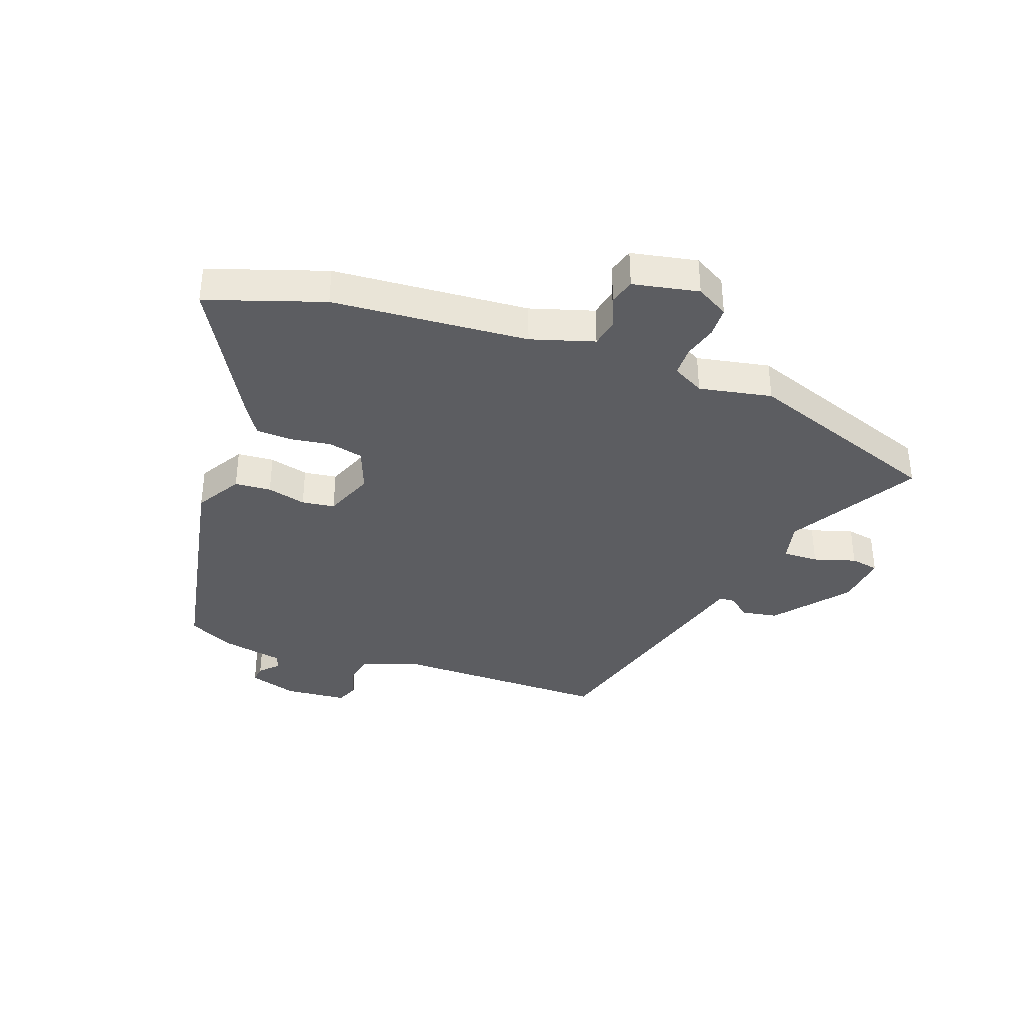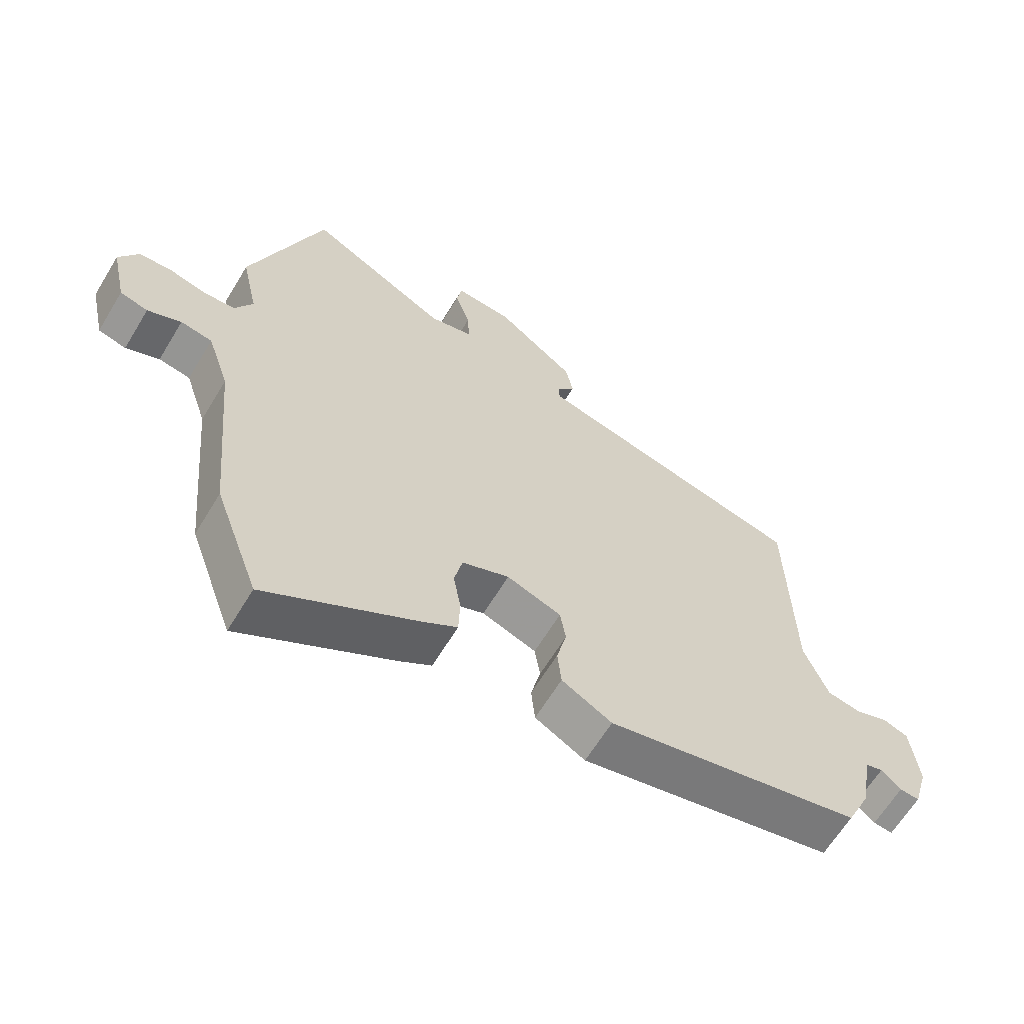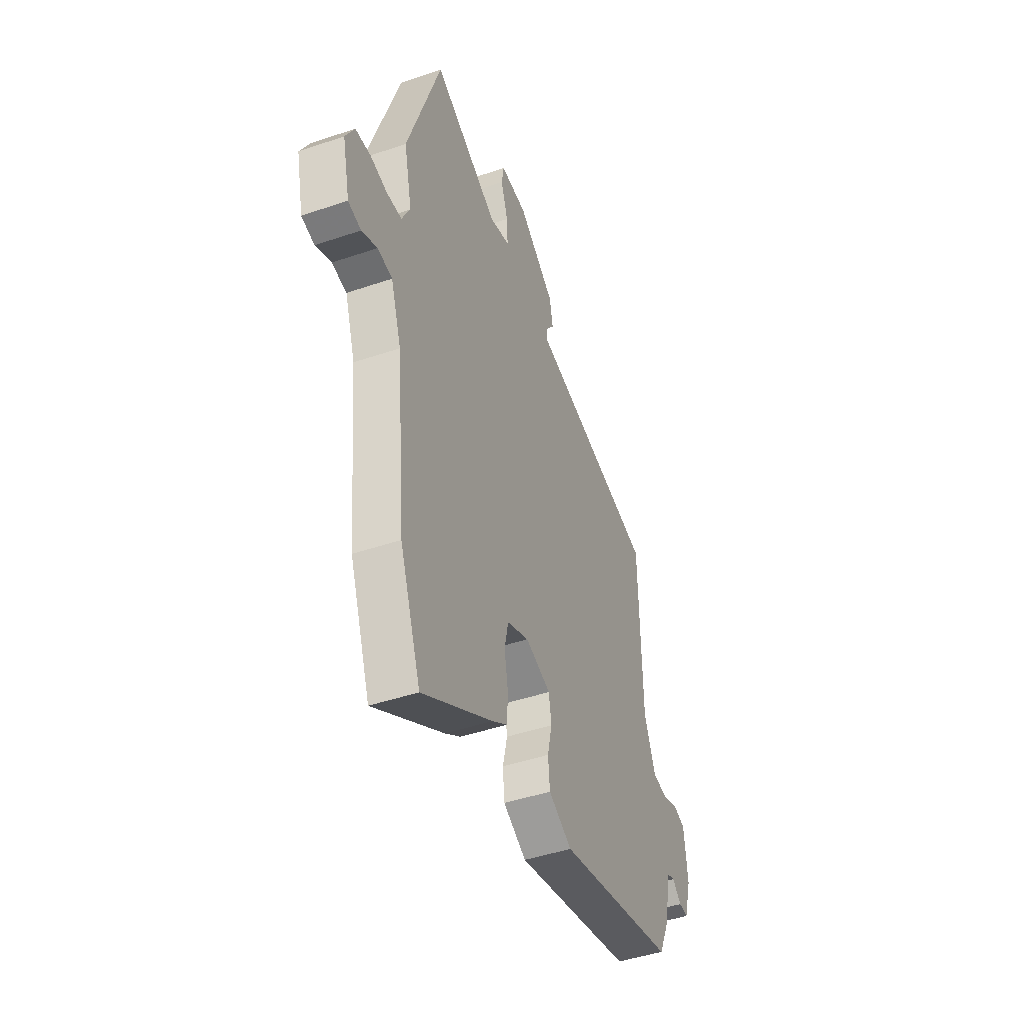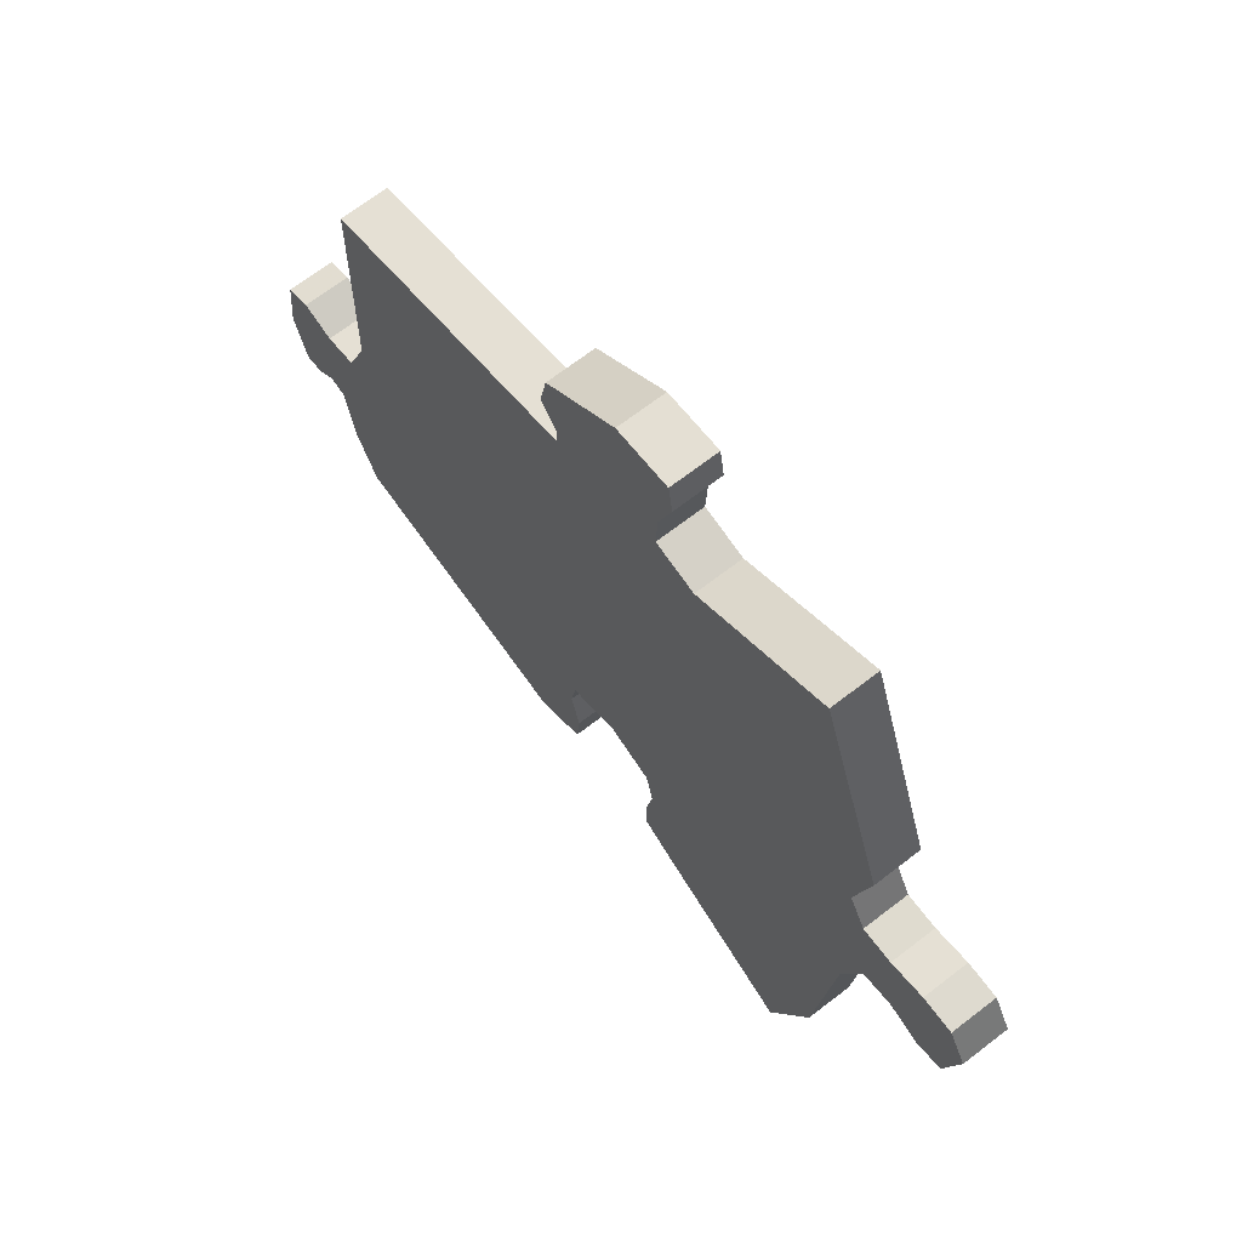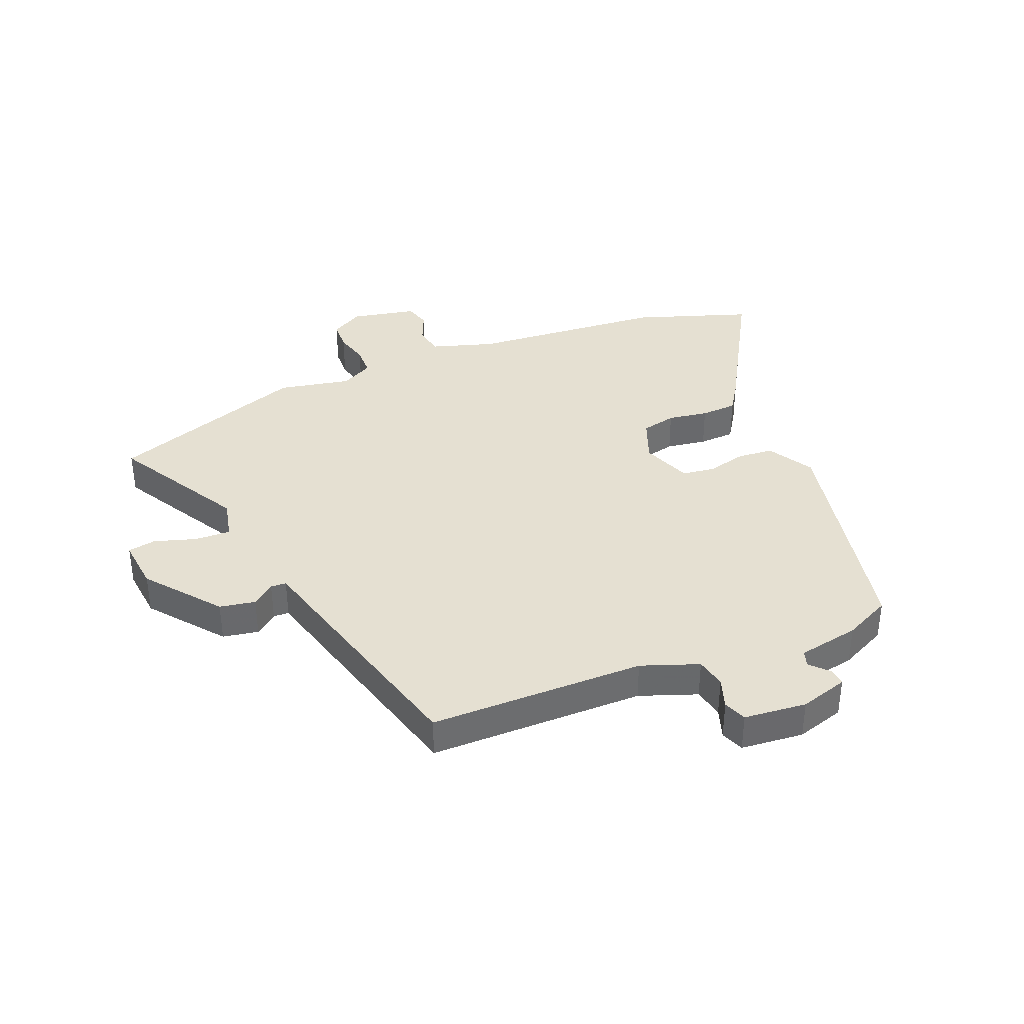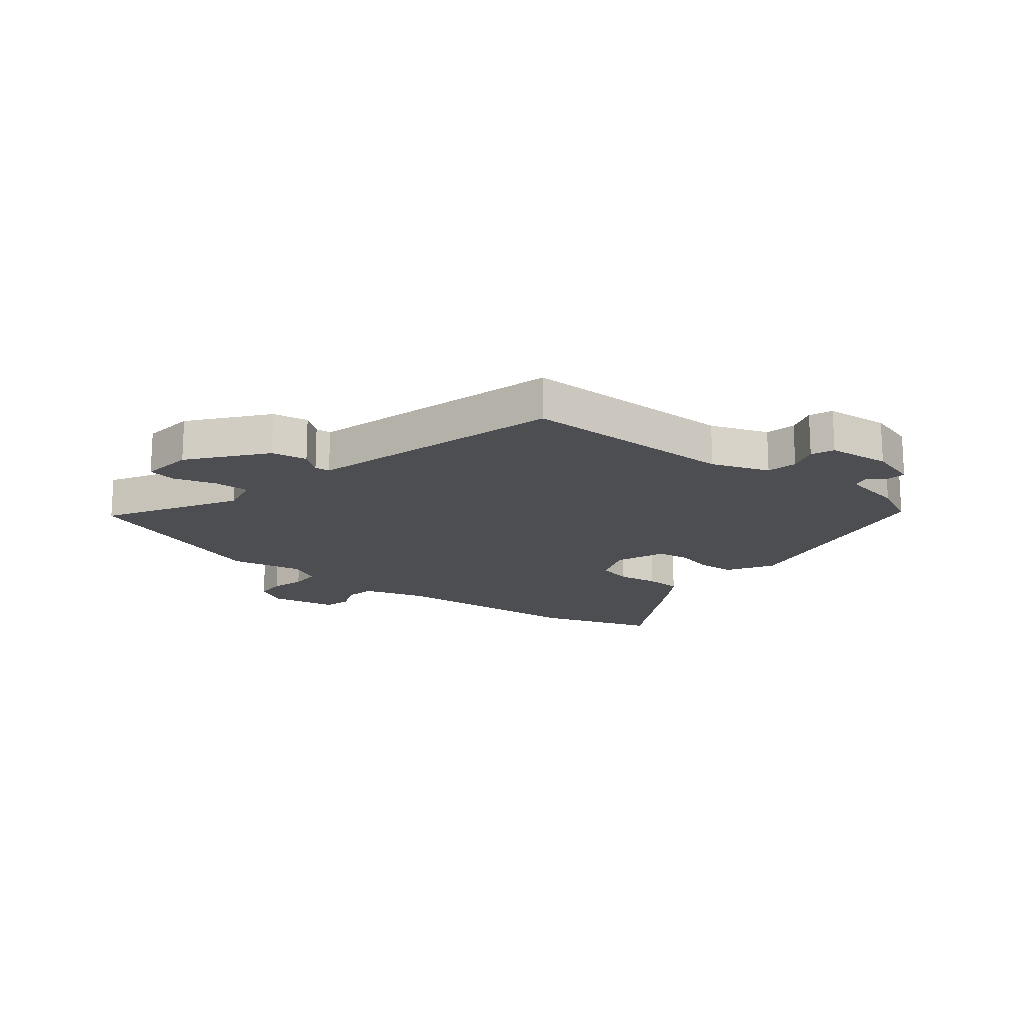
<metadata>
{"format":"obj","ext":"obj","renderer":"f3d","projection":"perspective","resolution":1024,"background":"white","views":[{"elev":-36.7,"azim":-111.1,"up":"+Y"},{"elev":-63.8,"azim":-31.2,"up":"+Z"},{"elev":-45.0,"azim":-68.4,"up":"+Z"},{"elev":68.9,"azim":-127.6,"up":"+Z"},{"elev":37.6,"azim":66.9,"up":"+Y"},{"elev":-17.0,"azim":50.4,"up":"+Y"}]}
</metadata>
<code>
v -0.441 0.07 -0.665
v -0.513 0.07 -0.464
v -0.545 0.07 -0.124
v -0.581 0.07 -0.015
v -0.632 0.07 -0.006
v -0.686 0.07 -0.03
v -0.731 0.07 -0.018
v -0.756 0.07 0.096
v -0.725 0.07 0.153
v -0.672 0.07 0.156
v -0.613 0.07 0.141
v -0.561 0.07 0.143
v -0.532 0.07 0.199
v -0.559 0.07 0.325
v -0.442 0.07 0.672
v -0.216 0.07 0.548
v -0.146 0.07 0.565
v -0.149 0.07 0.627
v -0.173 0.07 0.7
v -0.165 0.07 0.749
v -0.073 0.07 0.741
v 0.054 0.07 0.643
v 0.066 0.07 0.581
v 0.036 0.07 0.542
v 0.038 0.07 0.515
v 0.146 0.07 0.488
v 0.478 0.07 0.404
v 0.485 0.07 0.029
v 0.523 0.07 -0.07
v 0.576 0.07 -0.08
v 0.629 0.07 -0.061
v 0.669 0.07 -0.076
v 0.681 0.07 -0.185
v 0.657 0.07 -0.269
v 0.626 0.07 -0.266
v 0.595 0.07 -0.237
v 0.567 0.07 -0.246
v 0.548 0.07 -0.354
v 0.51 0.07 -0.436
v 0.101 0.07 -0.525
v 0.021 0.07 -0.48
v 0.015 0.07 -0.417
v 0.031 0.07 -0.349
v 0.022 0.07 -0.292
v -0.065 0.07 -0.26
v -0.141 0.07 -0.291
v -0.154 0.07 -0.352
v -0.142 0.07 -0.422
v -0.144 0.07 -0.485
v -0.198 0.07 -0.521
v -0.441 0 -0.665
v -0.513 0 -0.464
v -0.545 0 -0.124
v -0.581 0 -0.015
v -0.632 0 -0.006
v -0.686 0 -0.03
v -0.731 0 -0.018
v -0.756 0 0.096
v -0.725 0 0.153
v -0.672 0 0.156
v -0.613 0 0.141
v -0.561 0 0.143
v -0.532 0 0.199
v -0.559 0 0.325
v -0.442 0 0.672
v -0.216 0 0.548
v -0.146 0 0.565
v -0.149 0 0.627
v -0.173 0 0.7
v -0.165 0 0.749
v -0.073 0 0.741
v 0.054 0 0.643
v 0.066 0 0.581
v 0.036 0 0.542
v 0.038 0 0.515
v 0.146 0 0.488
v 0.478 0 0.404
v 0.485 0 0.029
v 0.523 0 -0.07
v 0.576 0 -0.08
v 0.629 0 -0.061
v 0.669 0 -0.076
v 0.681 0 -0.185
v 0.657 0 -0.269
v 0.626 0 -0.266
v 0.595 0 -0.237
v 0.567 0 -0.246
v 0.548 0 -0.354
v 0.51 0 -0.436
v 0.101 0 -0.525
v 0.021 0 -0.48
v 0.015 0 -0.417
v 0.031 0 -0.349
v 0.022 0 -0.292
v -0.065 0 -0.26
v -0.141 0 -0.291
v -0.154 0 -0.352
v -0.142 0 -0.422
v -0.144 0 -0.485
v -0.198 0 -0.521
f 1 2 3
f 50 1 3
f 49 50 3
f 48 49 3
f 47 48 3
f 46 47 3 4
f 45 46 4
f 44 45 4
f 41 42 43
f 40 41 43
f 39 40 43
f 38 39 43
f 37 38 43
f 36 37 43 44
f 34 35 36
f 33 34 36
f 32 33 36
f 31 32 36
f 30 31 36
f 36 44 4
f 30 36 4
f 29 30 4
f 25 26 27 28
f 29 4 5
f 28 29 5
f 25 28 5
f 22 23 24
f 21 22 24
f 20 21 24
f 19 20 24
f 18 19 24
f 17 18 24 25
f 25 5 6
f 17 25 6
f 16 17 6
f 13 14 15 16
f 12 13 16
f 9 10 11
f 8 9 11
f 7 8 11
f 6 7 11
f 6 11 12
f 6 12 16
f 53 52 51
f 53 51 100
f 53 100 99
f 53 99 98
f 53 98 97
f 54 53 97 96
f 54 96 95
f 54 95 94
f 93 92 91
f 93 91 90
f 93 90 89
f 93 89 88
f 93 88 87
f 94 93 87 86
f 86 85 84
f 86 84 83
f 86 83 82
f 86 82 81
f 86 81 80
f 54 94 86
f 54 86 80
f 54 80 79
f 78 77 76 75
f 55 54 79
f 55 79 78
f 55 78 75
f 74 73 72
f 74 72 71
f 74 71 70
f 74 70 69
f 74 69 68
f 75 74 68 67
f 56 55 75
f 56 75 67
f 56 67 66
f 66 65 64 63
f 66 63 62
f 61 60 59
f 61 59 58
f 61 58 57
f 61 57 56
f 62 61 56
f 66 62 56
f 1 51 52 2
f 2 52 53 3
f 3 53 54 4
f 4 54 55 5
f 5 55 56 6
f 6 56 57 7
f 7 57 58 8
f 8 58 59 9
f 9 59 60 10
f 10 60 61 11
f 11 61 62 12
f 12 62 63 13
f 13 63 64 14
f 14 64 65 15
f 15 65 66 16
f 16 66 67 17
f 17 67 68 18
f 18 68 69 19
f 19 69 70 20
f 20 70 71 21
f 21 71 72 22
f 22 72 73 23
f 23 73 74 24
f 24 74 75 25
f 25 75 76 26
f 26 76 77 27
f 27 77 78 28
f 28 78 79 29
f 29 79 80 30
f 30 80 81 31
f 31 81 82 32
f 32 82 83 33
f 33 83 84 34
f 34 84 85 35
f 35 85 86 36
f 36 86 87 37
f 37 87 88 38
f 38 88 89 39
f 39 89 90 40
f 40 90 91 41
f 41 91 92 42
f 42 92 93 43
f 43 93 94 44
f 44 94 95 45
f 45 95 96 46
f 46 96 97 47
f 47 97 98 48
f 48 98 99 49
f 49 99 100 50
f 50 100 51 1

</code>
